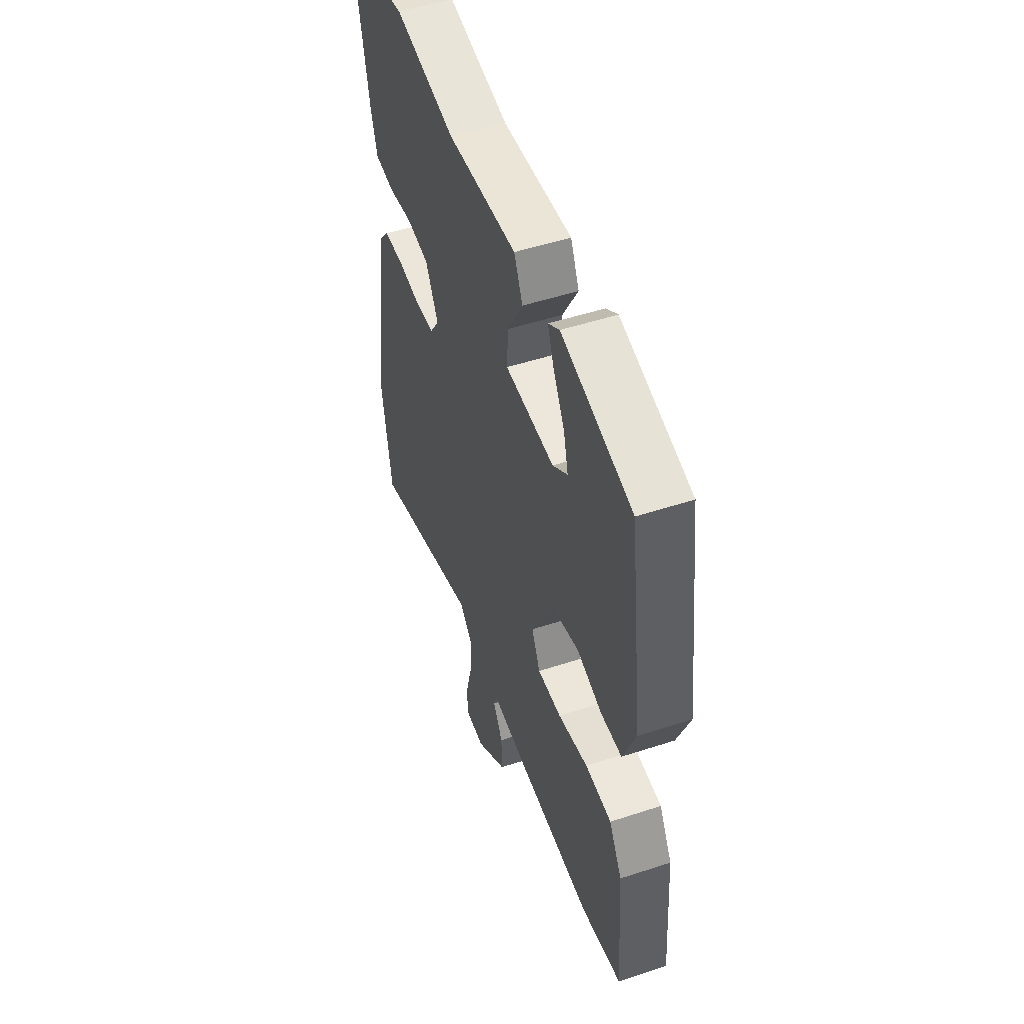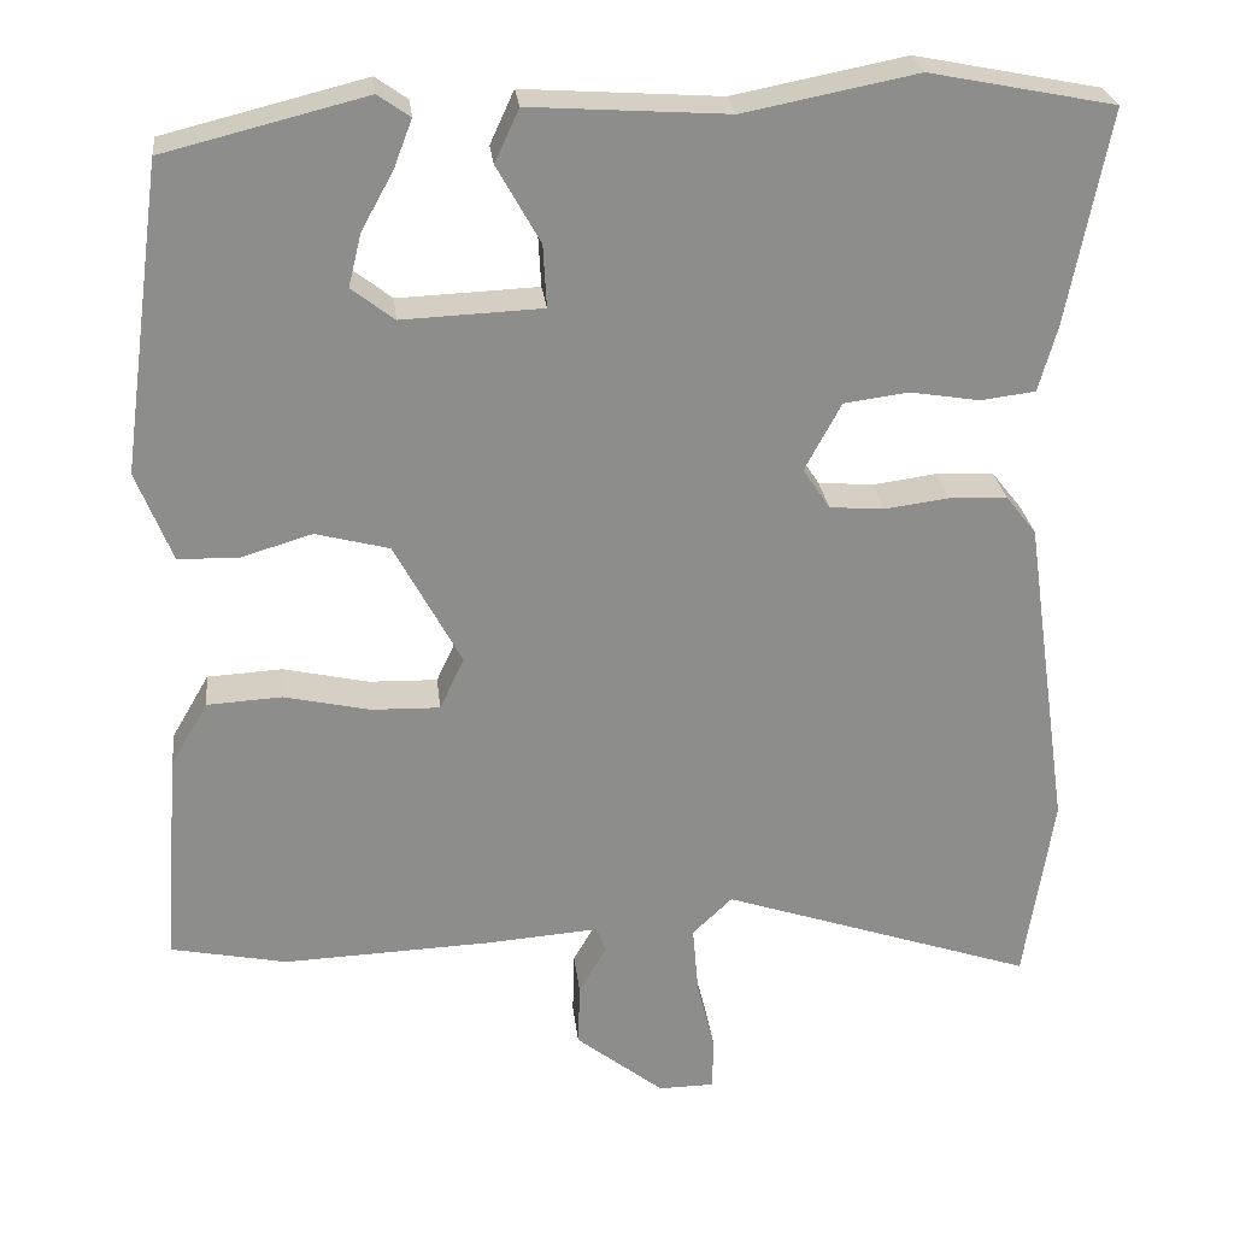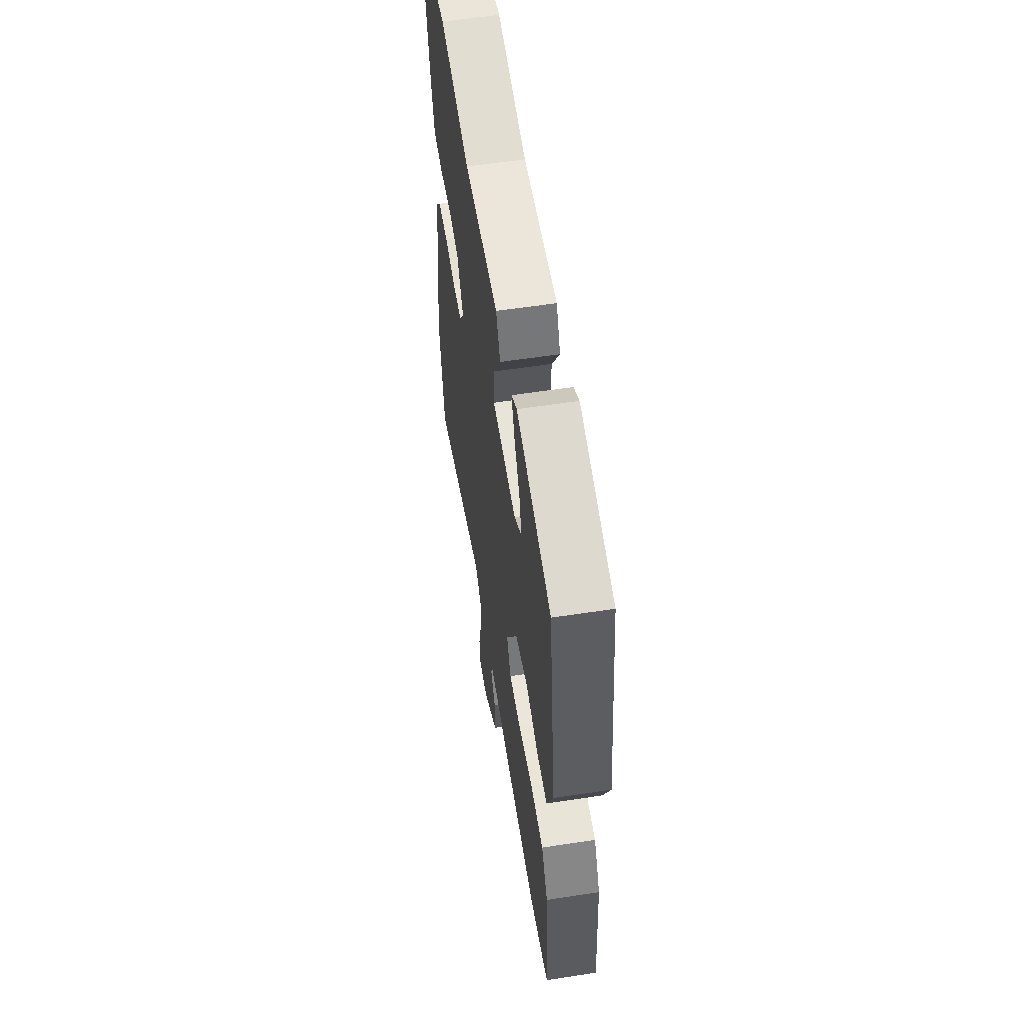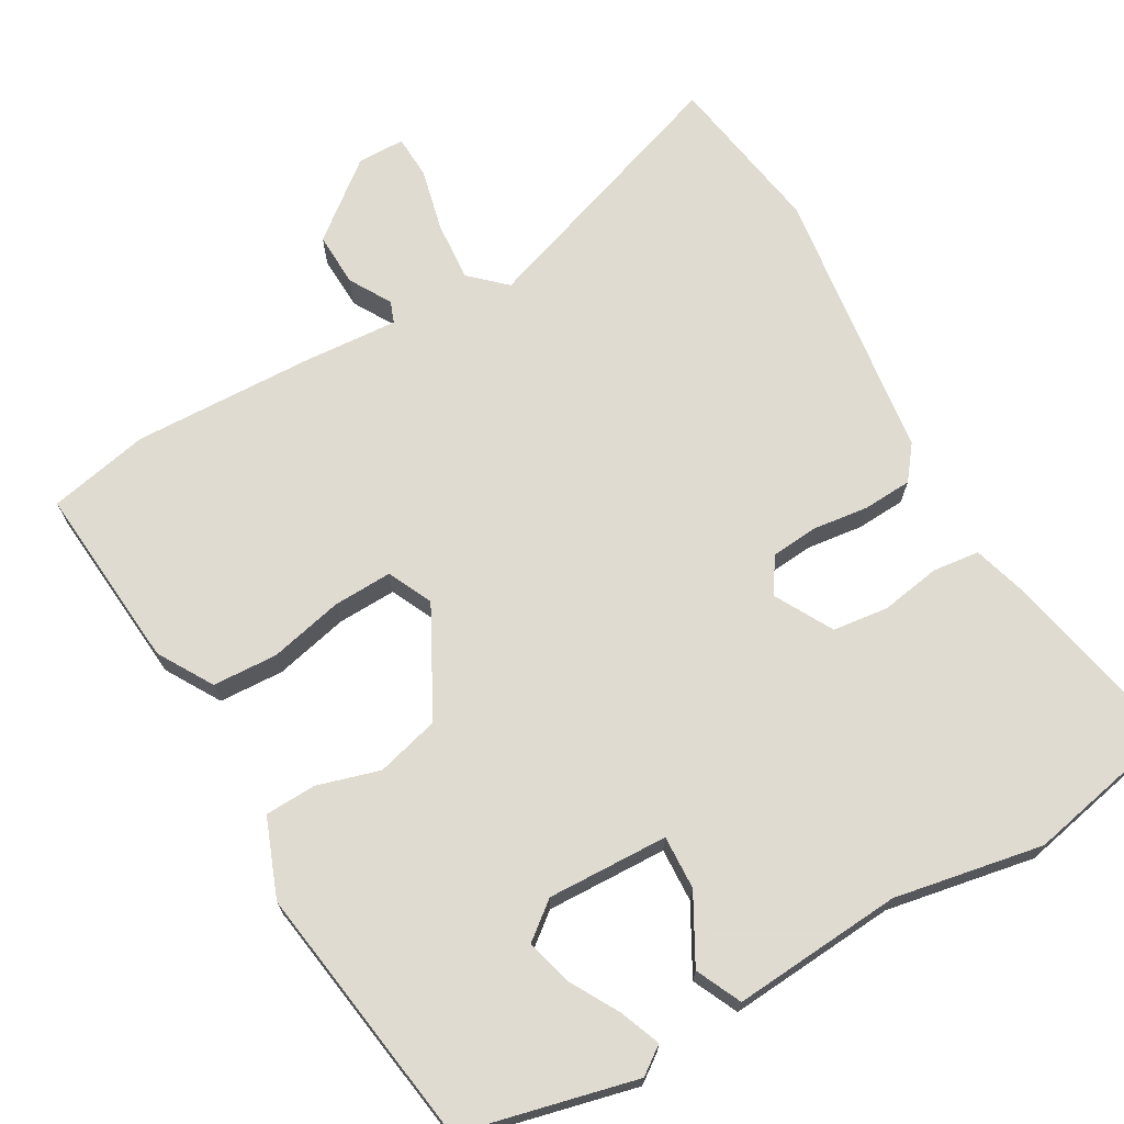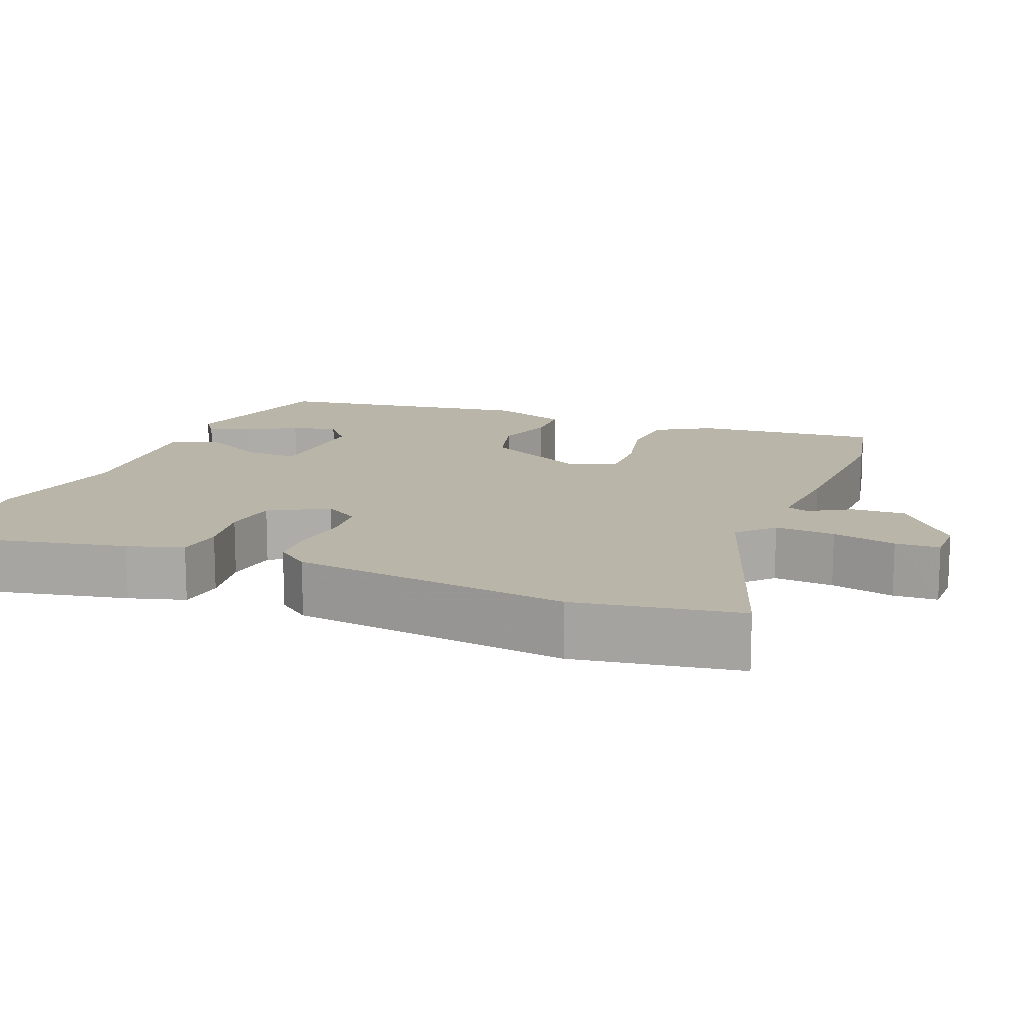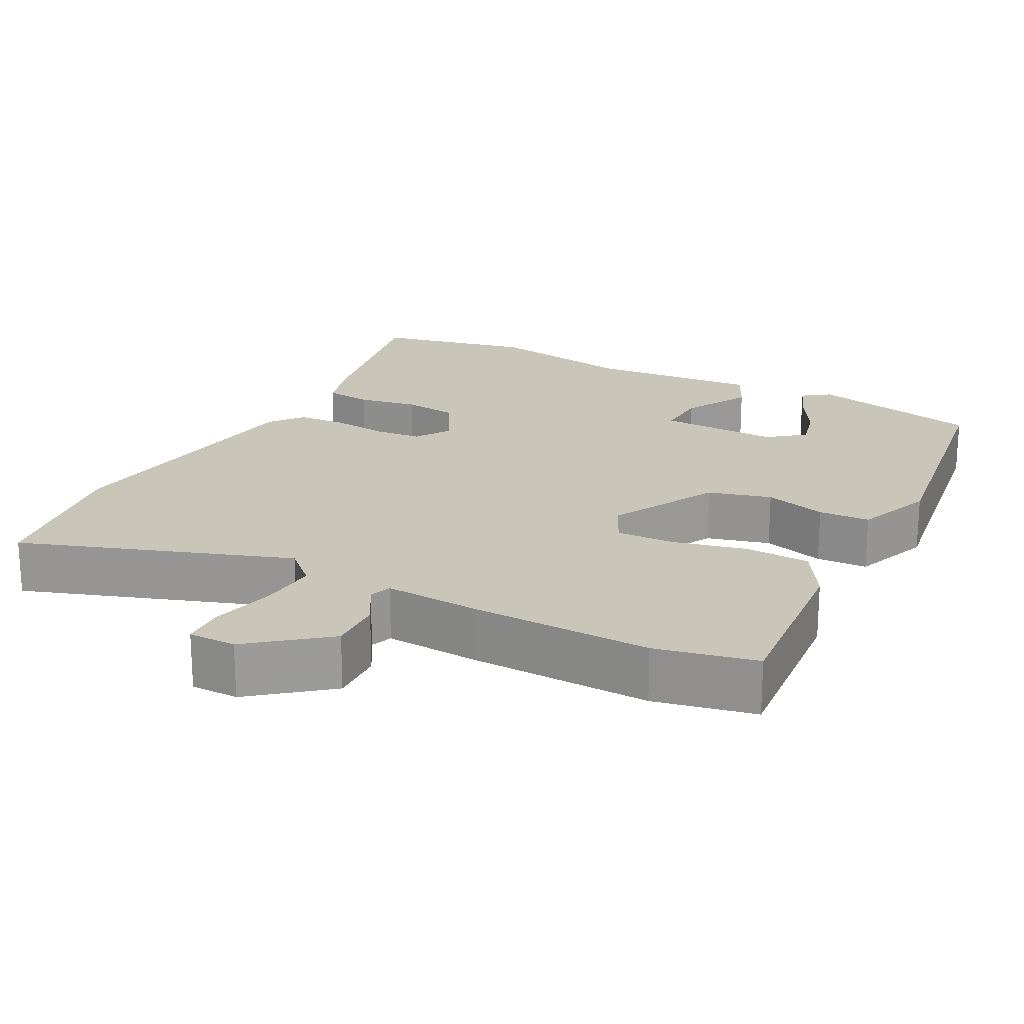
<metadata>
{"format":"obj","ext":"obj","renderer":"f3d","projection":"perspective","resolution":1024,"background":"white","views":[{"elev":51.0,"azim":-109.7,"up":"+Z"},{"elev":26.0,"azim":-6.3,"up":"+Z"},{"elev":58.3,"azim":-99.0,"up":"+Z"},{"elev":69.8,"azim":-30.3,"up":"+Y"},{"elev":13.7,"azim":111.1,"up":"+Y"},{"elev":20.7,"azim":-152.9,"up":"+Y"}]}
</metadata>
<code>
v 0.313 0.07 0.537
v 0.526 0.07 0.495
v 0.478 0.07 0.247
v 0.457 0.07 0.172
v 0.394 0.07 0.164
v 0.313 0.07 0.177
v 0.239 0.07 0.167
v 0.197 0.07 0.089
v 0.228 0.07 0.042
v 0.291 0.07 0.037
v 0.366 0.07 0.047
v 0.432 0.07 0.044
v 0.467 0.07 0
v 0.52 0.07 -0.369
v 0.487 0.07 -0.588
v 0.126 0.07 -0.467
v 0.08 0.07 -0.511
v 0.087 0.07 -0.591
v 0.108 0.07 -0.676
v 0.106 0.07 -0.735
v 0.042 0.07 -0.736
v -0.06 0.07 -0.656
v -0.058 0.07 -0.583
v -0.026 0.07 -0.527
v -0.037 0.07 -0.498
v -0.165 0.07 -0.508
v -0.408 0.07 -0.518
v -0.543 0.07 -0.491
v -0.524 0.07 -0.242
v -0.481 0.07 -0.168
v -0.394 0.07 -0.163
v -0.295 0.07 -0.185
v -0.216 0.07 -0.187
v -0.188 0.07 -0.127
v -0.265 0.07 0.016
v -0.35 0.07 0.038
v -0.433 0.07 0.013
v -0.502 0.07 0.015
v -0.543 0.07 0.119
v -0.495 0.07 0.473
v -0.263 0.07 0.531
v -0.226 0.07 0.505
v -0.247 0.07 0.45
v -0.284 0.07 0.383
v -0.299 0.07 0.322
v -0.25 0.07 0.284
v -0.088 0.07 0.291
v -0.092 0.07 0.363
v -0.142 0.07 0.452
v -0.114 0.07 0.513
v 0.114 0.07 0.498
v 0.313 0 0.537
v 0.526 0 0.495
v 0.478 0 0.247
v 0.457 0 0.172
v 0.394 0 0.164
v 0.313 0 0.177
v 0.239 0 0.167
v 0.197 0 0.089
v 0.228 0 0.042
v 0.291 0 0.037
v 0.366 0 0.047
v 0.432 0 0.044
v 0.467 0 0
v 0.52 0 -0.369
v 0.487 0 -0.588
v 0.126 0 -0.467
v 0.08 0 -0.511
v 0.087 0 -0.591
v 0.108 0 -0.676
v 0.106 0 -0.735
v 0.042 0 -0.736
v -0.06 0 -0.656
v -0.058 0 -0.583
v -0.026 0 -0.527
v -0.037 0 -0.498
v -0.165 0 -0.508
v -0.408 0 -0.518
v -0.543 0 -0.491
v -0.524 0 -0.242
v -0.481 0 -0.168
v -0.394 0 -0.163
v -0.295 0 -0.185
v -0.216 0 -0.187
v -0.188 0 -0.127
v -0.265 0 0.016
v -0.35 0 0.038
v -0.433 0 0.013
v -0.502 0 0.015
v -0.543 0 0.119
v -0.495 0 0.473
v -0.263 0 0.531
v -0.226 0 0.505
v -0.247 0 0.45
v -0.284 0 0.383
v -0.299 0 0.322
v -0.25 0 0.284
v -0.088 0 0.291
v -0.092 0 0.363
v -0.142 0 0.452
v -0.114 0 0.513
v 0.114 0 0.498
f 48 49 50 51
f 4 5 6
f 3 4 6
f 2 3 6
f 1 2 6
f 51 1 6
f 48 51 6
f 47 48 6
f 46 47 6 7
f 42 43 44
f 41 42 44
f 40 41 44
f 39 40 44
f 38 39 44
f 38 44 45
f 38 45 46
f 37 38 46
f 36 37 46
f 30 31 32
f 29 30 32
f 28 29 32
f 27 28 32
f 26 27 32
f 25 26 32
f 25 32 33
f 22 23 24
f 21 22 24
f 20 21 24
f 19 20 24
f 18 19 24
f 17 18 24 25
f 25 33 34
f 17 25 34
f 16 17 34
f 15 16 34
f 14 15 34
f 13 14 34
f 12 13 34
f 11 12 34
f 10 11 34
f 46 7 8
f 36 46 8
f 35 36 8
f 9 10 34 35
f 8 9 35
f 102 101 100 99
f 57 56 55
f 57 55 54
f 57 54 53
f 57 53 52
f 57 52 102
f 57 102 99
f 57 99 98
f 58 57 98 97
f 95 94 93
f 95 93 92
f 95 92 91
f 95 91 90
f 95 90 89
f 96 95 89
f 97 96 89
f 97 89 88
f 97 88 87
f 83 82 81
f 83 81 80
f 83 80 79
f 83 79 78
f 83 78 77
f 83 77 76
f 84 83 76
f 75 74 73
f 75 73 72
f 75 72 71
f 75 71 70
f 75 70 69
f 76 75 69 68
f 85 84 76
f 85 76 68
f 85 68 67
f 85 67 66
f 85 66 65
f 85 65 64
f 85 64 63
f 85 63 62
f 85 62 61
f 59 58 97
f 59 97 87
f 59 87 86
f 86 85 61 60
f 86 60 59
f 1 52 53 2
f 2 53 54 3
f 3 54 55 4
f 4 55 56 5
f 5 56 57 6
f 6 57 58 7
f 7 58 59 8
f 8 59 60 9
f 9 60 61 10
f 10 61 62 11
f 11 62 63 12
f 12 63 64 13
f 13 64 65 14
f 14 65 66 15
f 15 66 67 16
f 16 67 68 17
f 17 68 69 18
f 18 69 70 19
f 19 70 71 20
f 20 71 72 21
f 21 72 73 22
f 22 73 74 23
f 23 74 75 24
f 24 75 76 25
f 25 76 77 26
f 26 77 78 27
f 27 78 79 28
f 28 79 80 29
f 29 80 81 30
f 30 81 82 31
f 31 82 83 32
f 32 83 84 33
f 33 84 85 34
f 34 85 86 35
f 35 86 87 36
f 36 87 88 37
f 37 88 89 38
f 38 89 90 39
f 39 90 91 40
f 40 91 92 41
f 41 92 93 42
f 42 93 94 43
f 43 94 95 44
f 44 95 96 45
f 45 96 97 46
f 46 97 98 47
f 47 98 99 48
f 48 99 100 49
f 49 100 101 50
f 50 101 102 51
f 51 102 52 1

</code>
